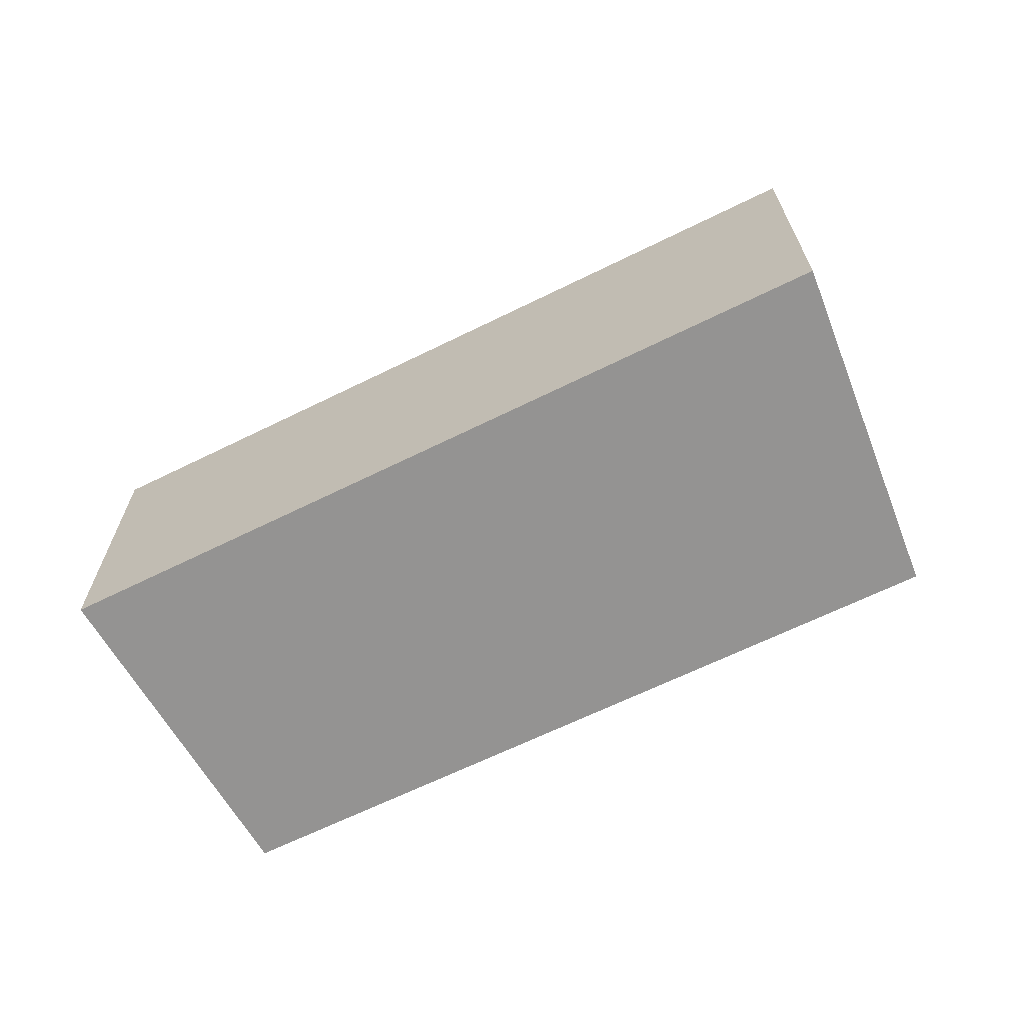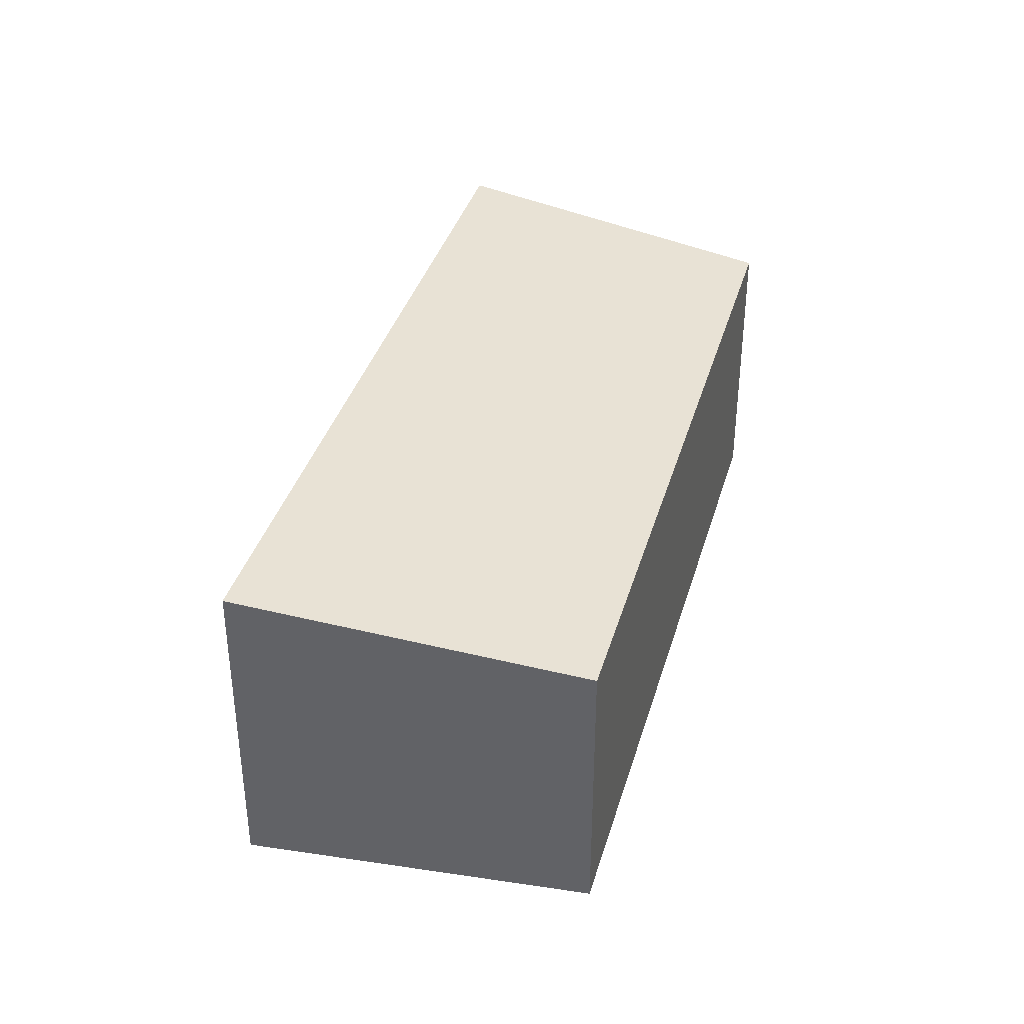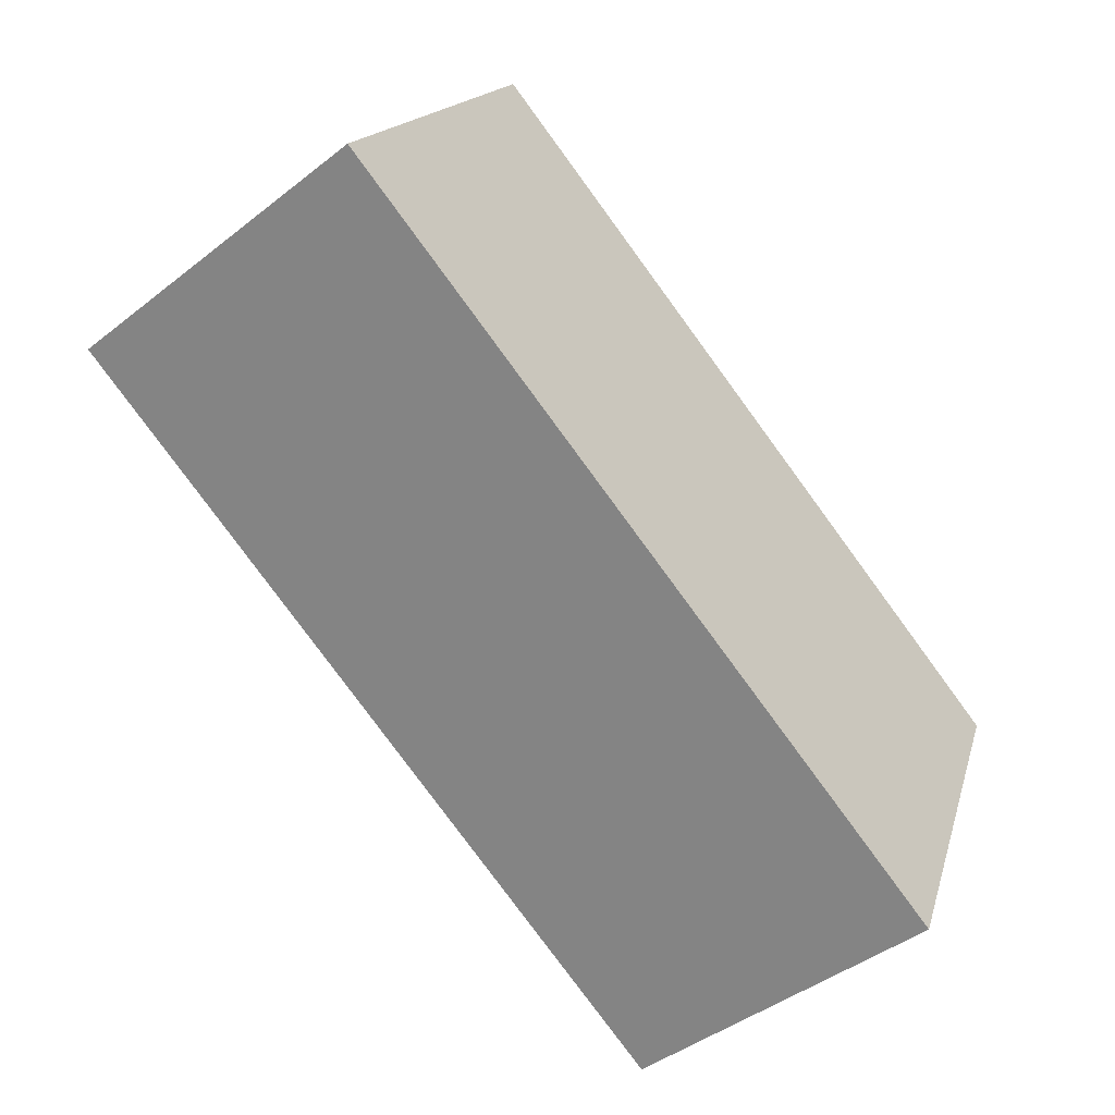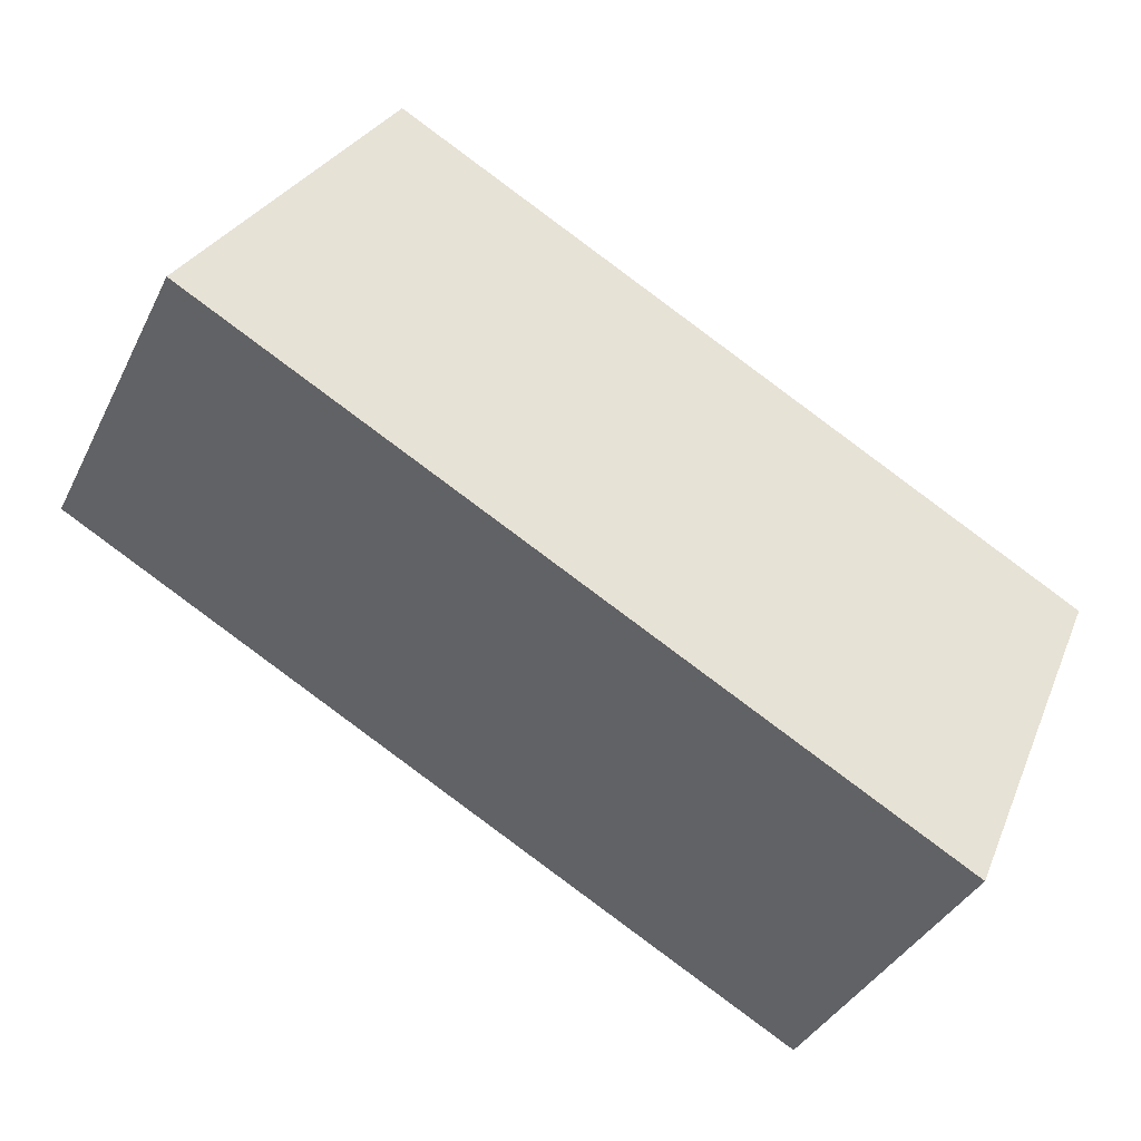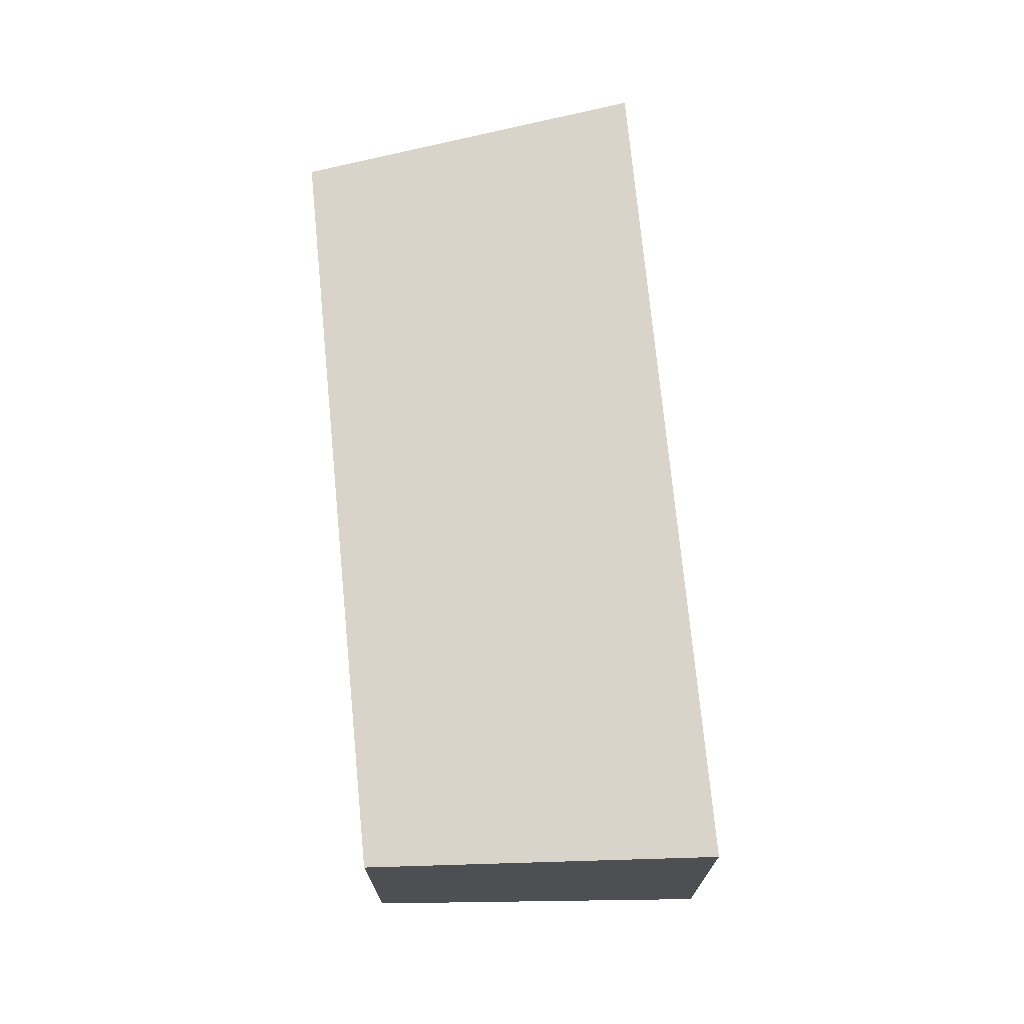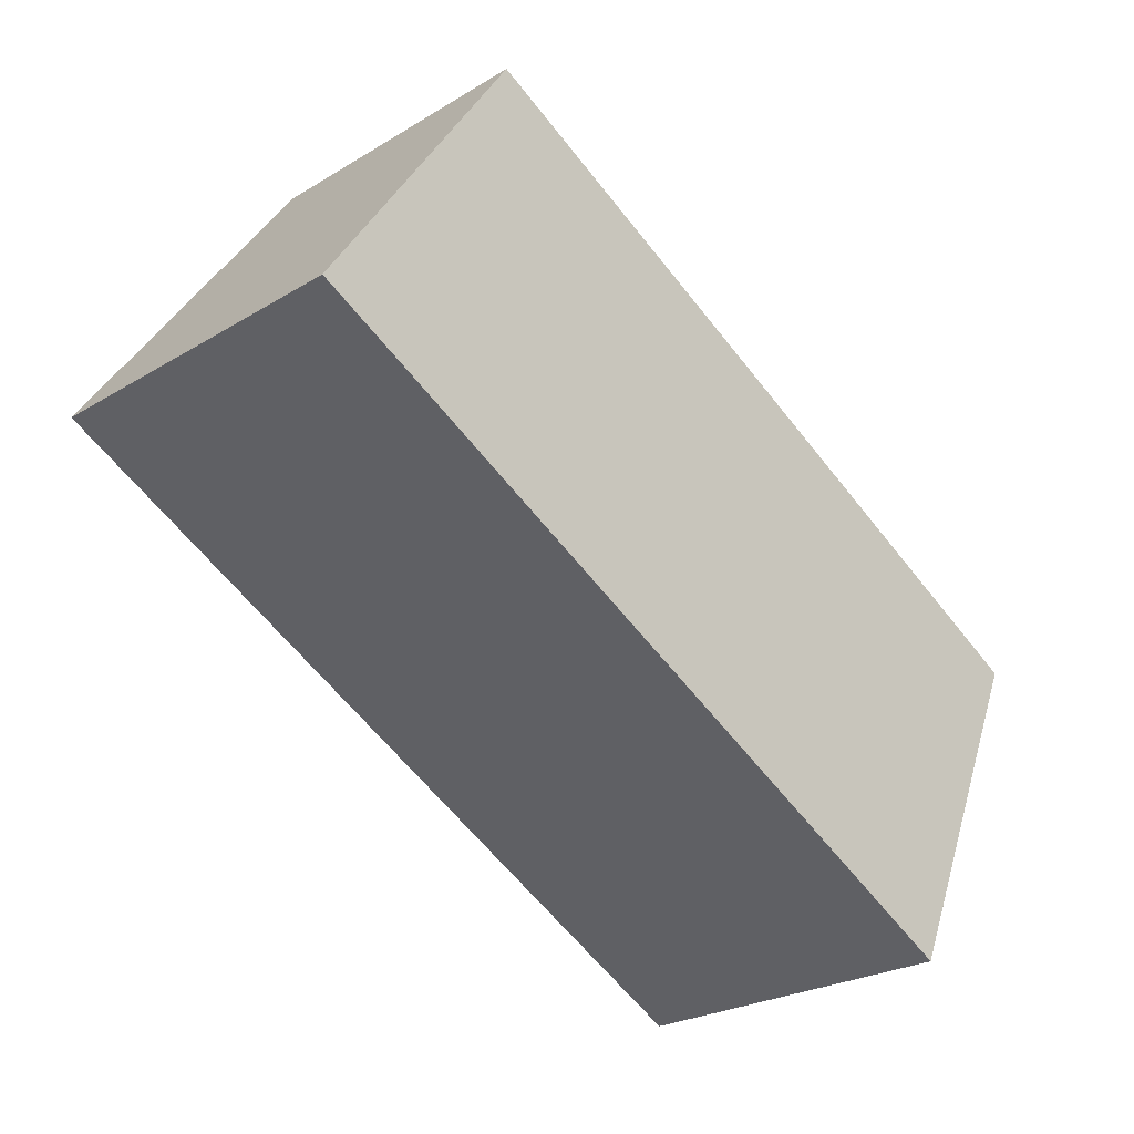
<metadata>
{"format":"obj","ext":"obj","renderer":"f3d","projection":"perspective","resolution":1024,"background":"white","views":[{"elev":-66.8,"azim":-125.7,"up":"+Y"},{"elev":37.7,"azim":-46.0,"up":"+Y"},{"elev":-44.6,"azim":-47.8,"up":"+Z"},{"elev":-38.0,"azim":-24.3,"up":"+Z"},{"elev":72.0,"azim":112.7,"up":"+Y"},{"elev":-25.1,"azim":-45.7,"up":"+Z"}]}
</metadata>
<code>
v  0 2.344 1.435e-16
v  6.24 2.064 -0.51
v  5.246 2.344 -2.795
v  1.38 2.06 2.11
v  5.246 1.711e-16 -2.795
v  6.24 3.123e-17 -0.51
v  0 0 0
v  1.38 -1.292e-16 2.11
g defaultobject
f 1 2 3
f 2 1 4
f 2 5 3
f 5 2 6
f 5 1 3
f 1 5 7
f 7 4 1
f 4 7 8
f 4 6 2
f 6 4 8
f 6 7 5
f 7 6 8

</code>
